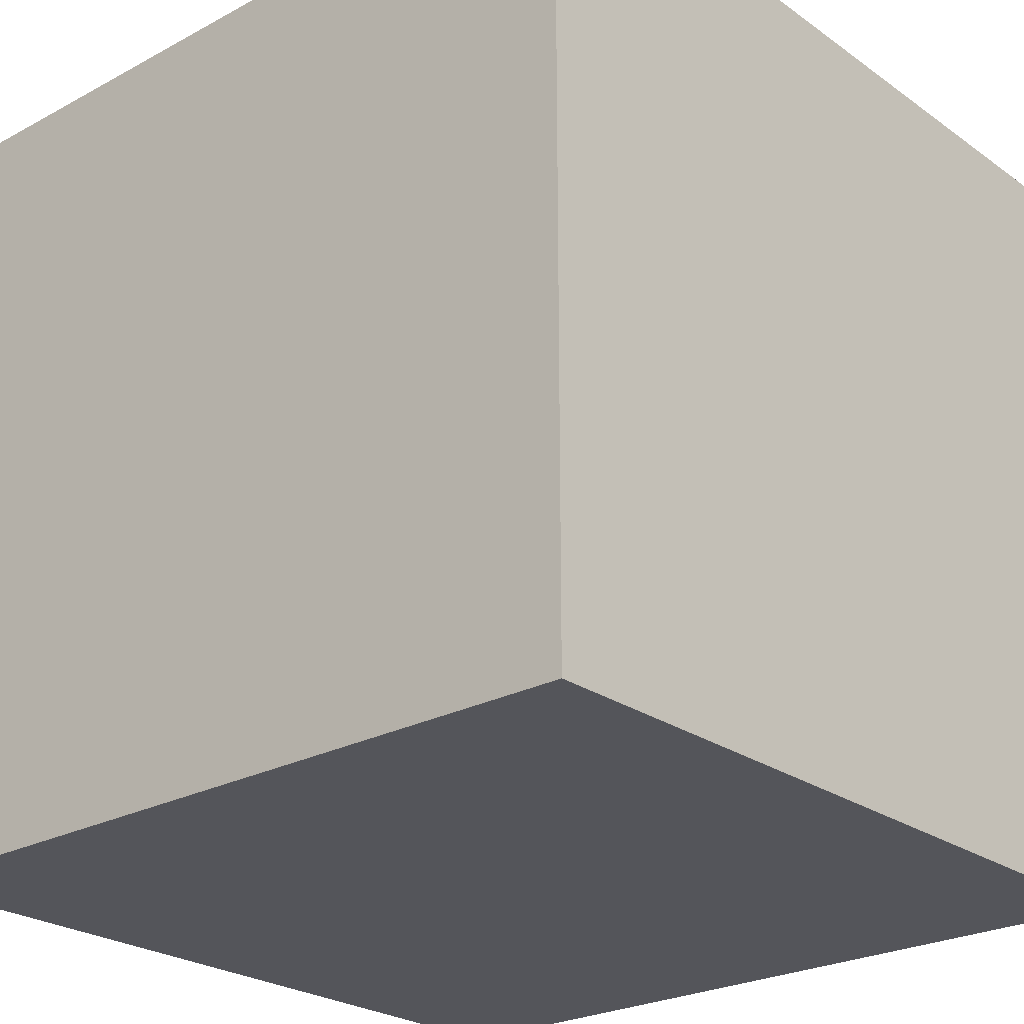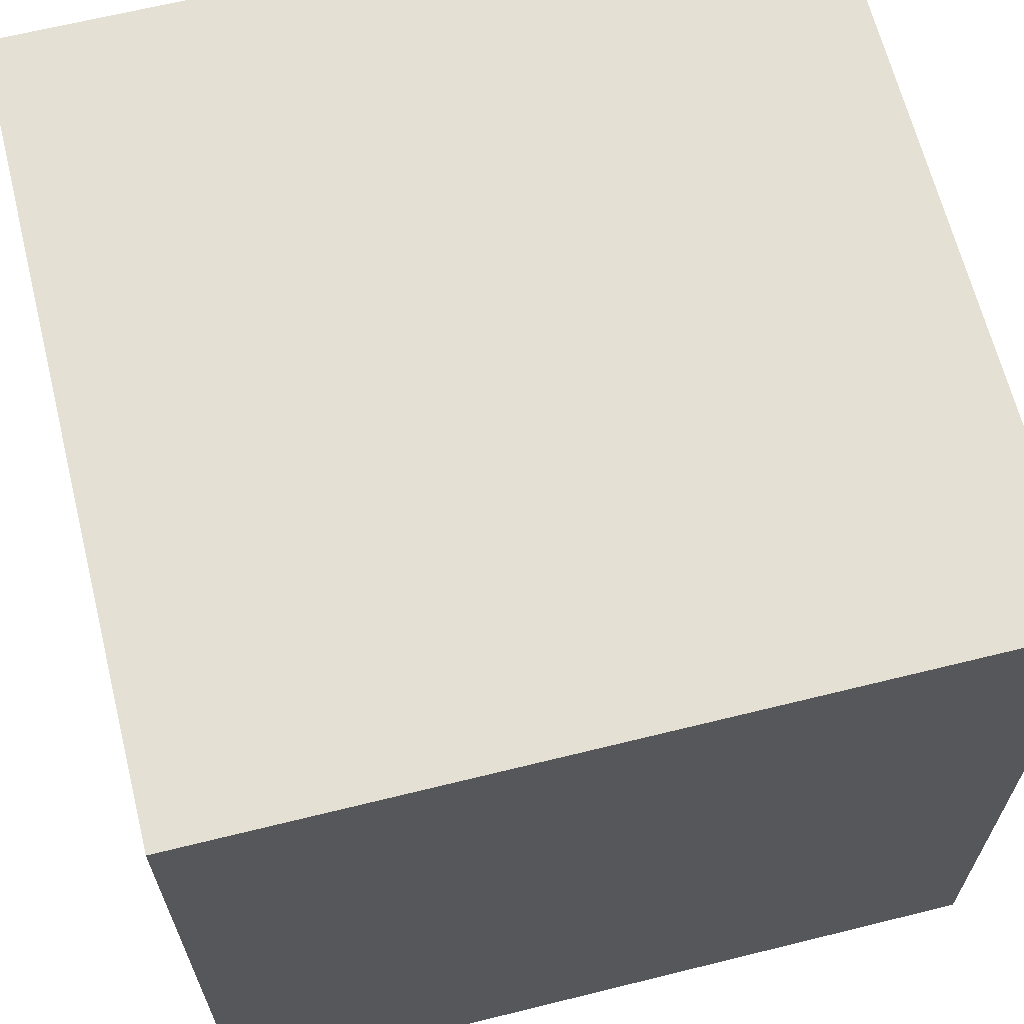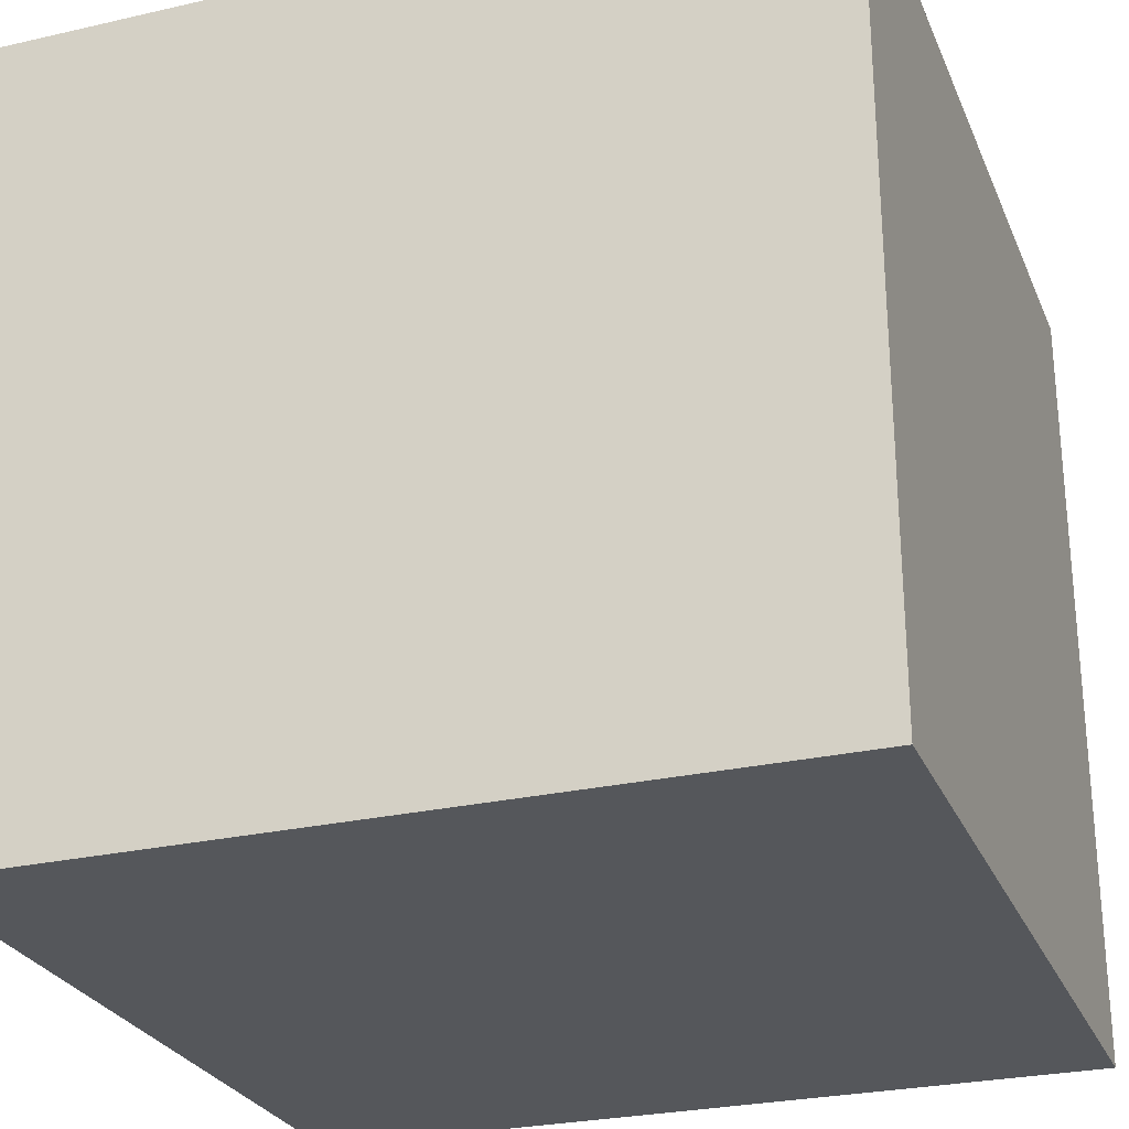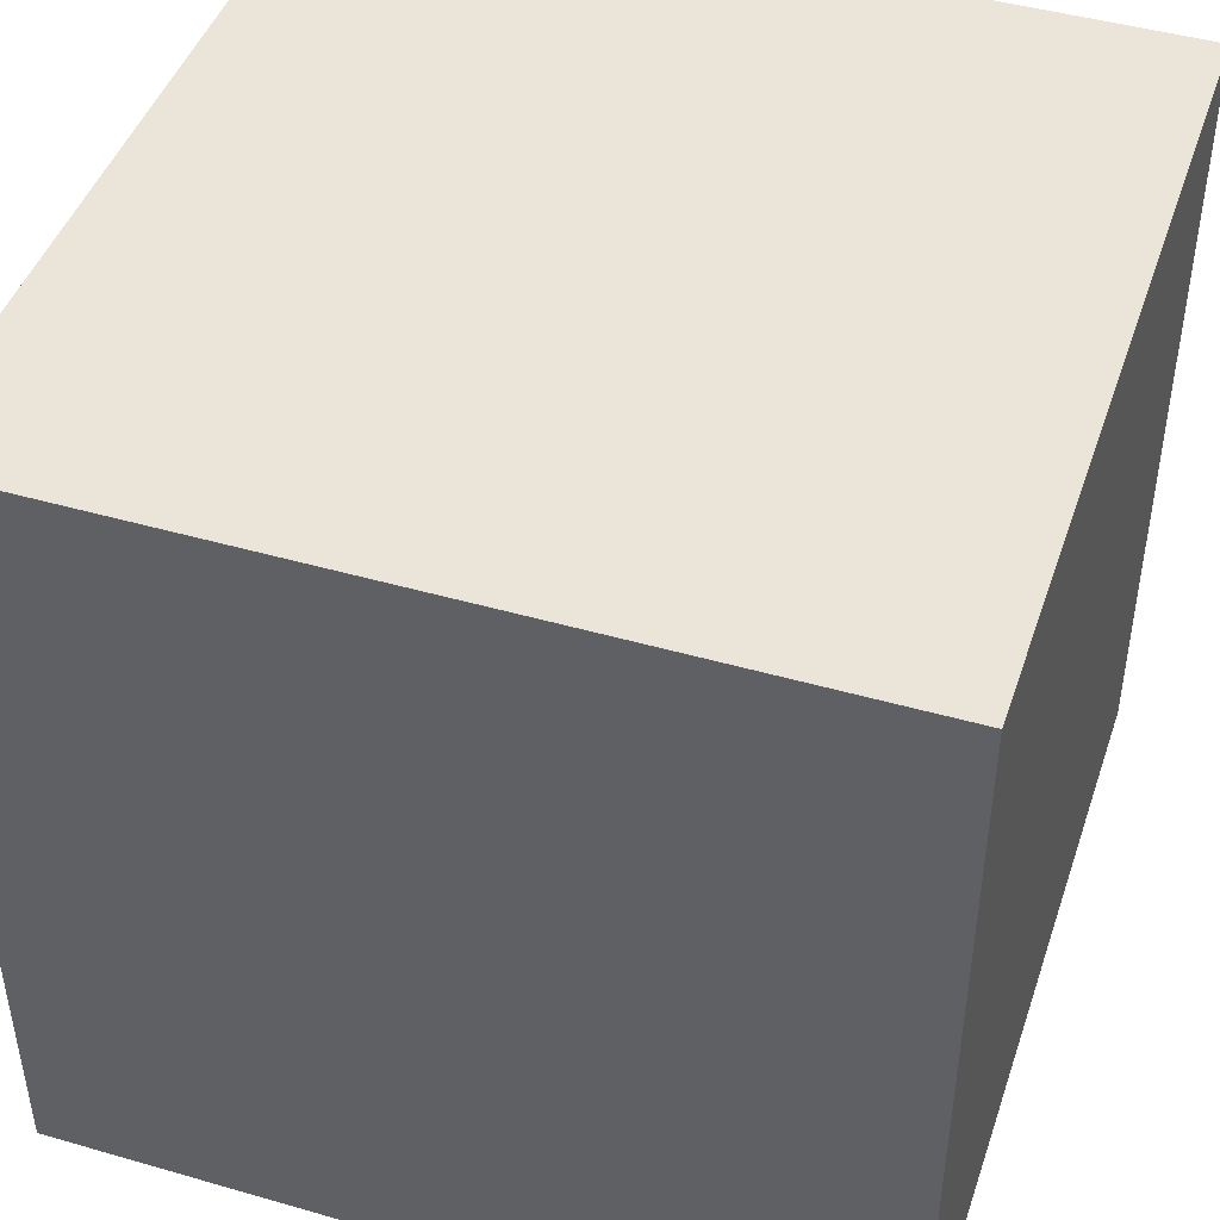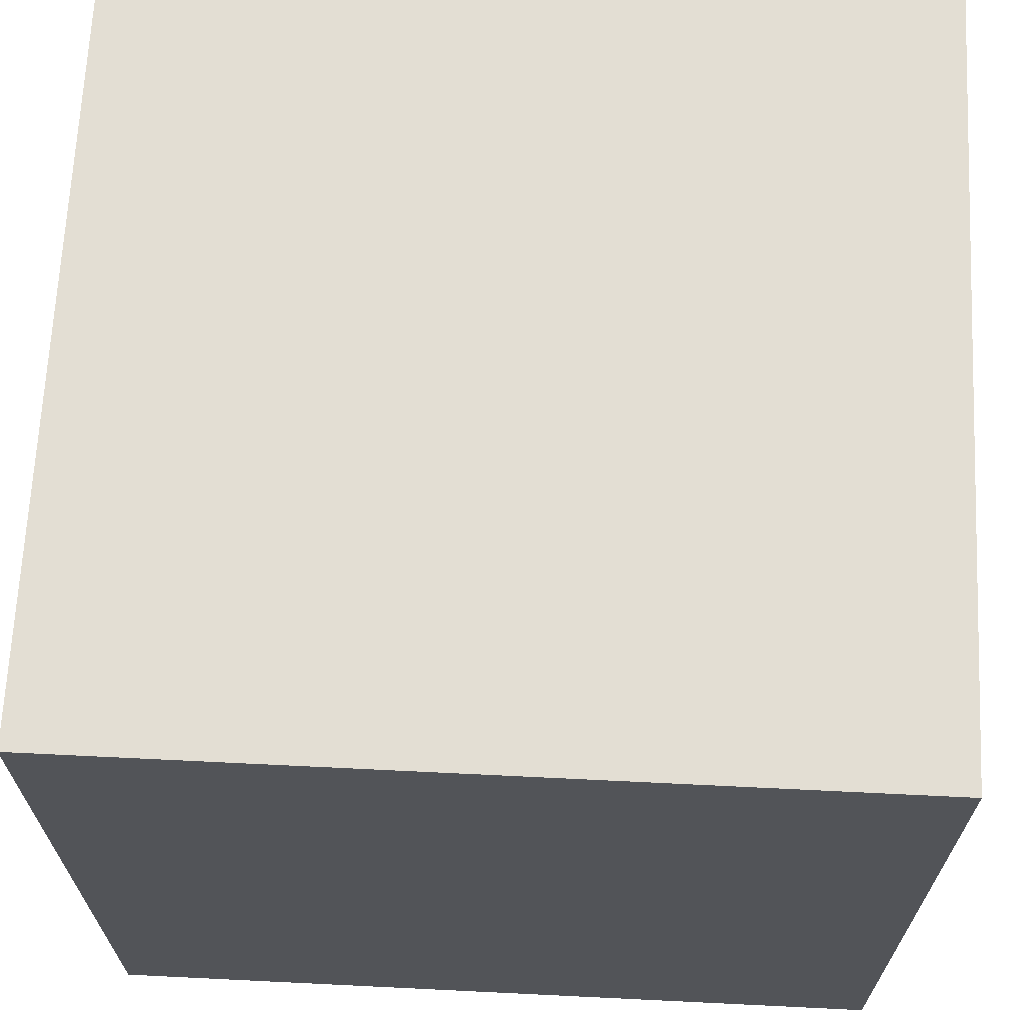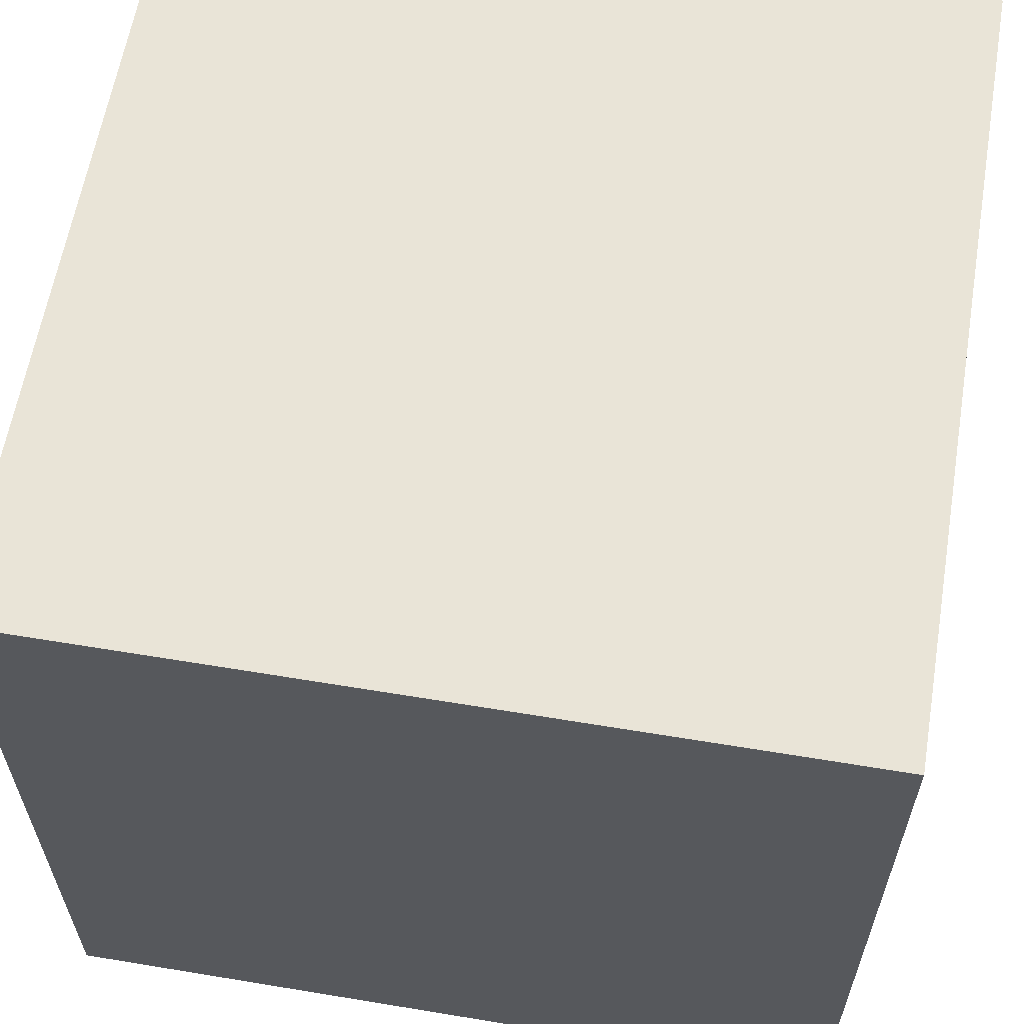
<metadata>
{"format":"obj","ext":"obj","renderer":"f3d","projection":"perspective","resolution":1024,"background":"white","views":[{"elev":-24.9,"azim":41.2,"up":"+Z"},{"elev":65.3,"azim":-14.0,"up":"+Z"},{"elev":-26.9,"azim":109.6,"up":"+Z"},{"elev":45.2,"azim":18.4,"up":"+Y"},{"elev":67.2,"azim":-177.2,"up":"+Z"},{"elev":61.0,"azim":99.6,"up":"+Y"}]}
</metadata>
<code>
o CubeRigid_Cube
v -0.3998 -0.4222 0.4192
v -0.3998 -0.8535 0.4192
v -0.8311 -0.8535 0.4192
v -0.8311 -0.4222 0.4192
v -0.3998 -0.4222 0.8505
v -0.3998 -0.8535 0.8505
v -0.8311 -0.8535 0.8505
v -0.8311 -0.4222 0.8505
f 2 4 1
f 8 6 5
f 5 2 1
f 6 3 2
f 7 4 3
f 1 8 5
f 2 3 4
f 8 7 6
f 5 6 2
f 6 7 3
f 7 8 4
f 1 4 8

</code>
